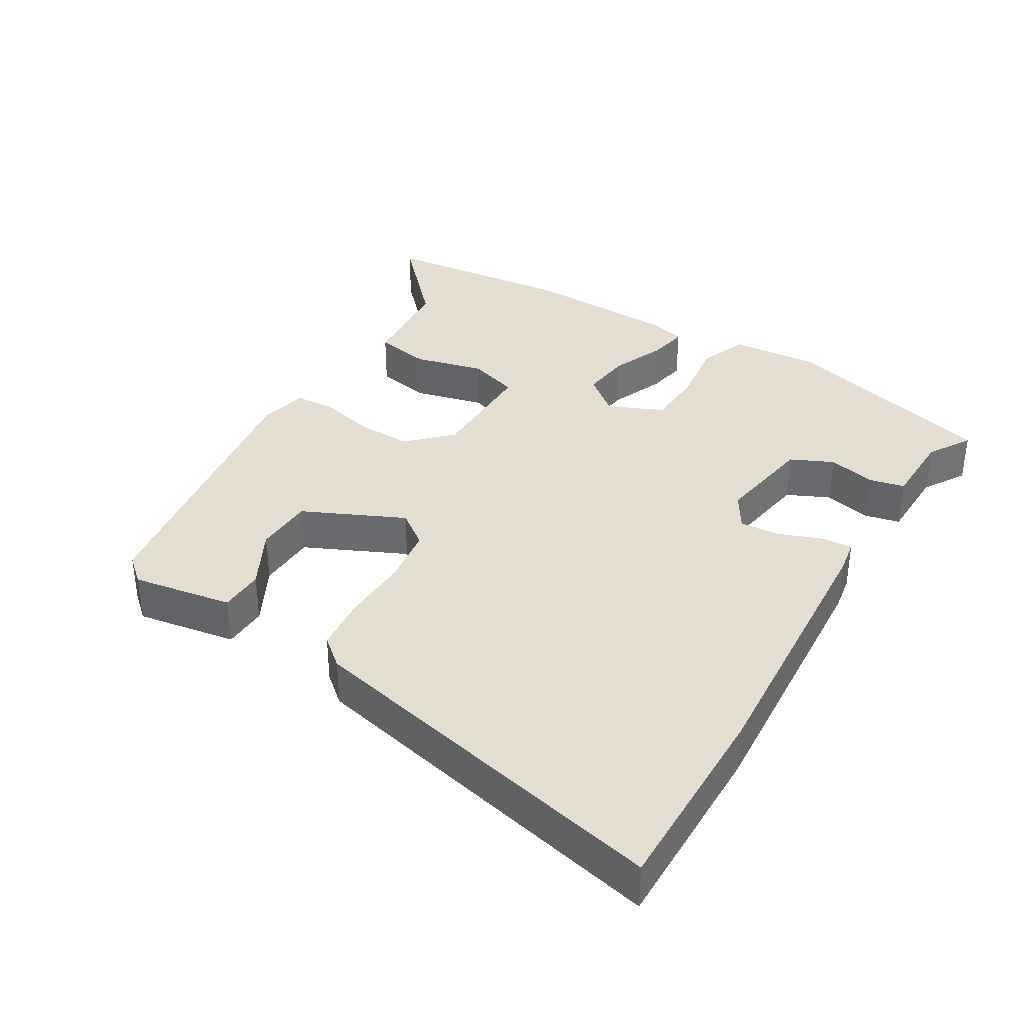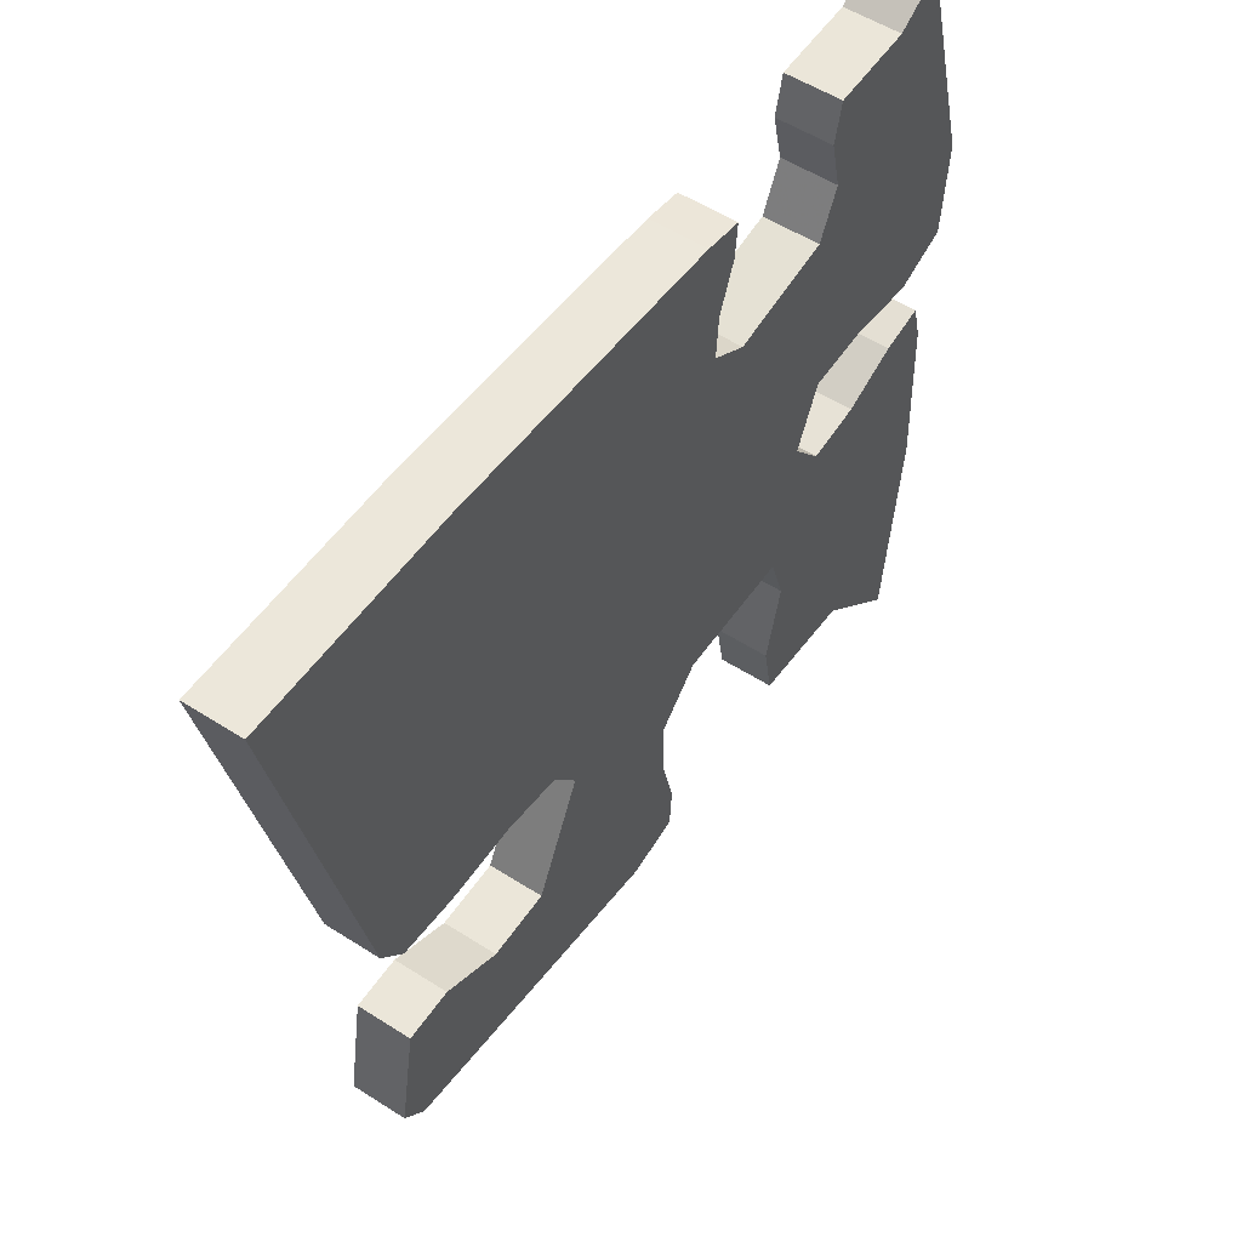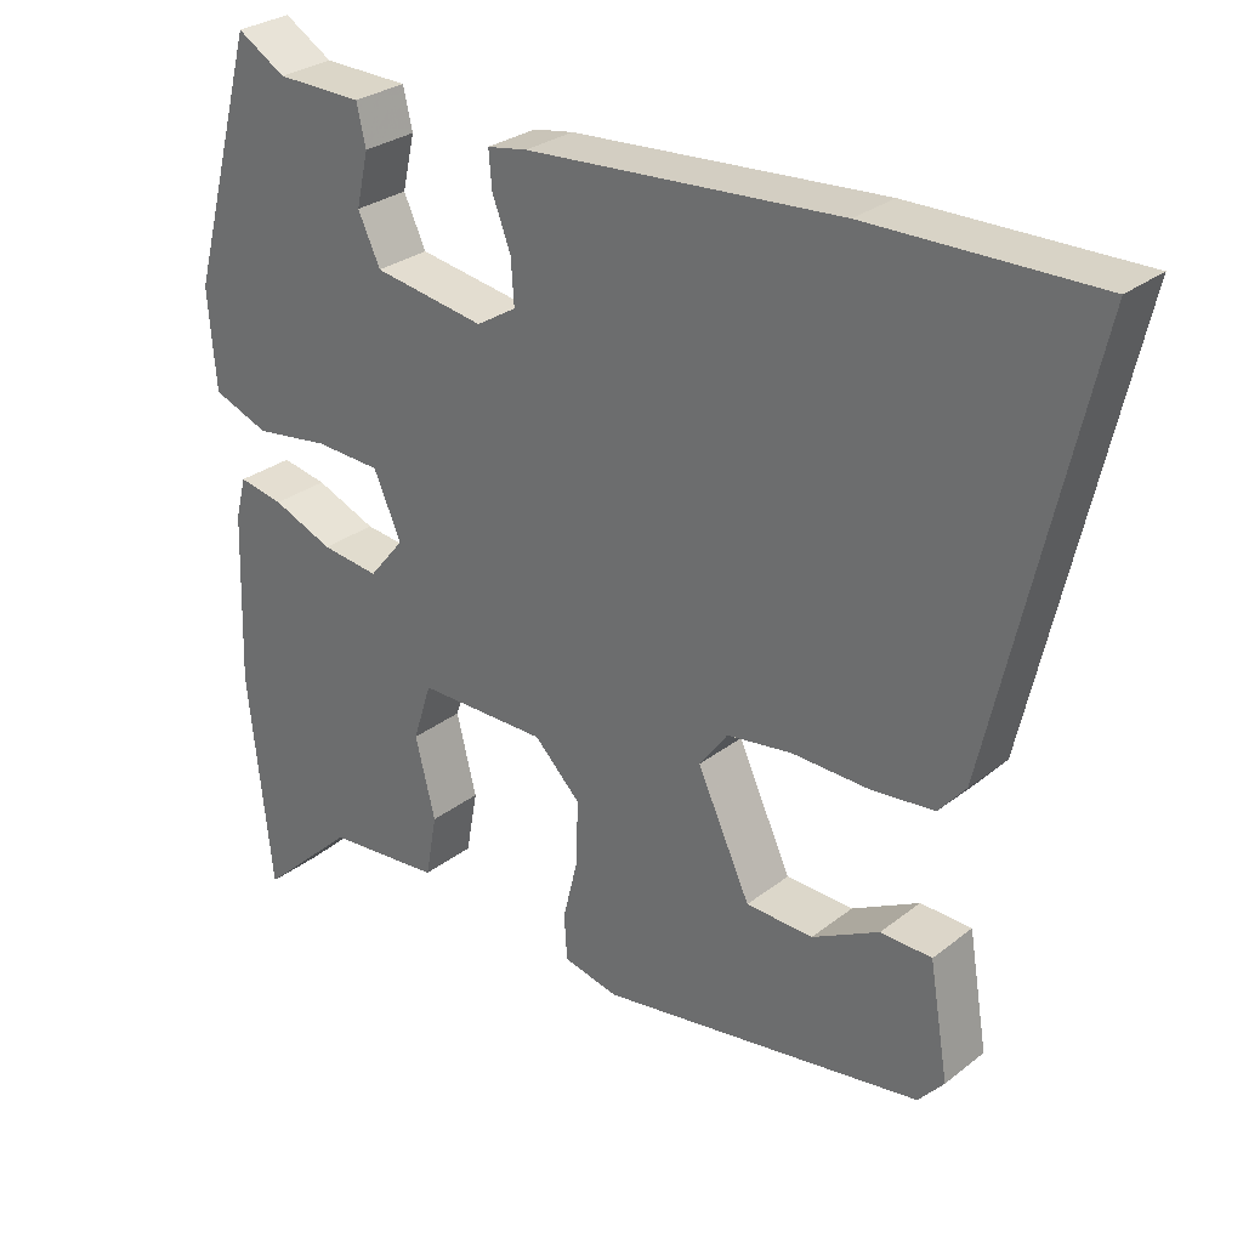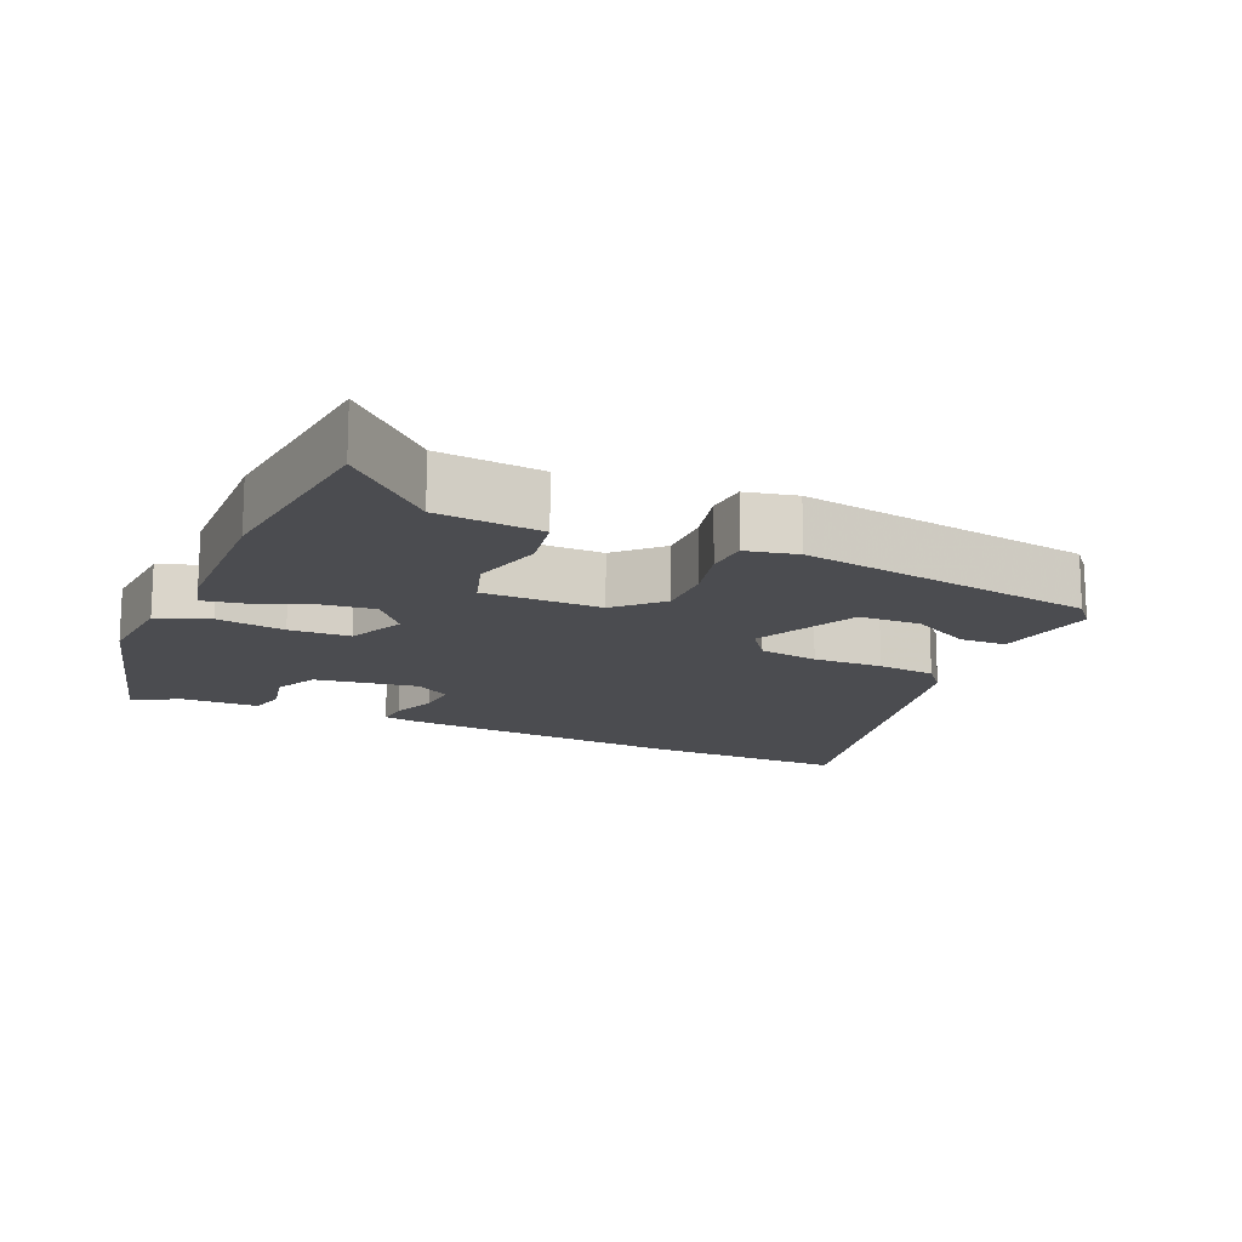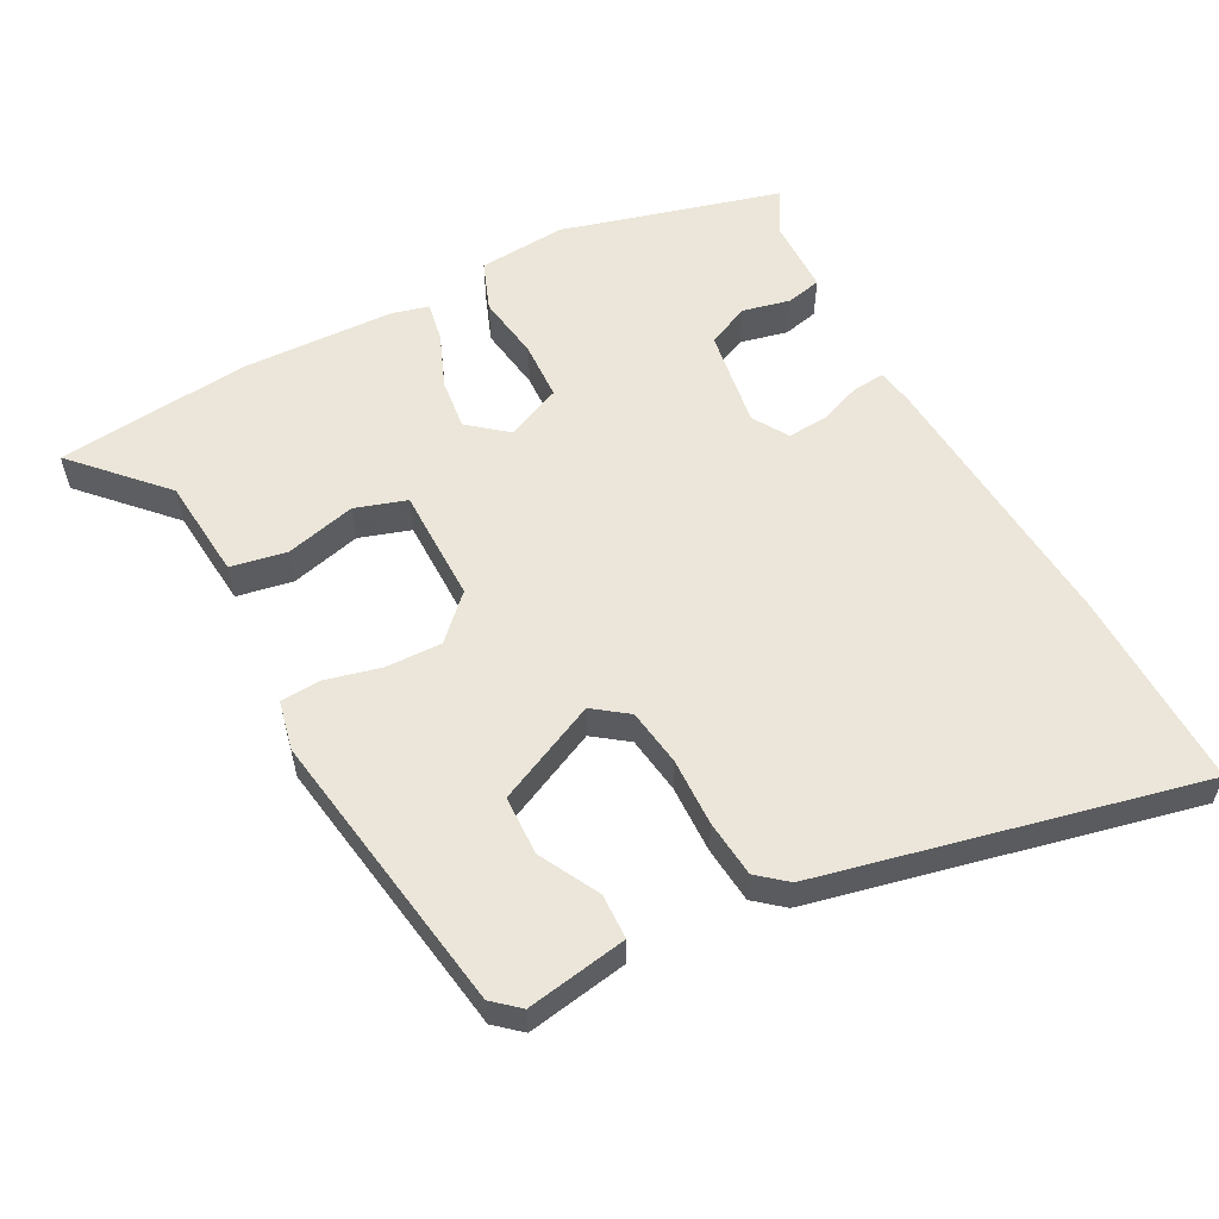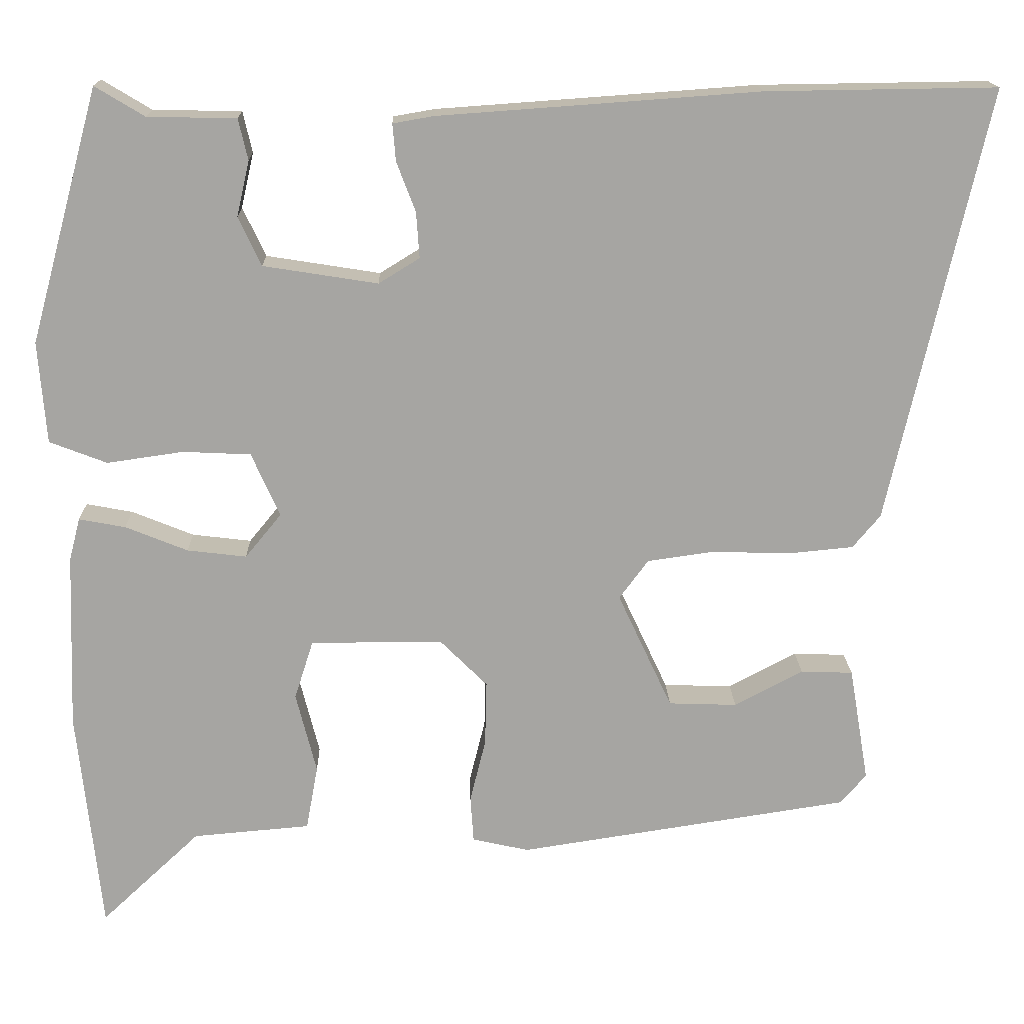
<metadata>
{"format":"obj","ext":"obj","renderer":"f3d","projection":"perspective","resolution":1024,"background":"white","views":[{"elev":36.1,"azim":-58.8,"up":"+Y"},{"elev":54.3,"azim":-55.8,"up":"+Z"},{"elev":28.8,"azim":-139.1,"up":"+Z"},{"elev":-15.2,"azim":156.0,"up":"+Y"},{"elev":56.6,"azim":-117.9,"up":"+Y"},{"elev":16.4,"azim":178.6,"up":"+Z"}]}
</metadata>
<code>
v -0.502 0.07 -0.45
v -0.535 0.07 -0.412
v -0.51 0.07 -0.265
v -0.444 0.07 -0.263
v -0.357 0.07 -0.309
v -0.27 0.07 -0.306
v -0.201 0.07 -0.158
v -0.238 0.07 -0.108
v -0.322 0.07 -0.096
v -0.421 0.07 -0.099
v -0.504 0.07 -0.091
v -0.539 0.07 -0.049
v -0.663 0.07 0.502
v -0.371 0.07 0.498
v 0.035 0.07 0.469
v 0.087 0.07 0.46
v 0.083 0.07 0.413
v 0.059 0.07 0.35
v 0.055 0.07 0.292
v 0.107 0.07 0.26
v 0.252 0.07 0.283
v 0.281 0.07 0.345
v 0.265 0.07 0.415
v 0.277 0.07 0.467
v 0.389 0.07 0.469
v 0.452 0.07 0.507
v 0.54 0.07 0.186
v 0.53 0.07 0.057
v 0.457 0.07 0.029
v 0.36 0.07 0.043
v 0.274 0.07 0.039
v 0.238 0.07 -0.042
v 0.284 0.07 -0.098
v 0.359 0.07 -0.089
v 0.438 0.07 -0.057
v 0.497 0.07 -0.046
v 0.511 0.07 -0.1
v 0.519 0.07 -0.324
v 0.489 0.07 -0.608
v 0.363 0.07 -0.49
v 0.214 0.07 -0.477
v 0.199 0.07 -0.395
v 0.225 0.07 -0.292
v 0.201 0.07 -0.217
v 0.033 0.07 -0.217
v -0.027 0.07 -0.277
v -0.025 0.07 -0.359
v -0.005 0.07 -0.44
v -0.009 0.07 -0.499
v -0.081 0.07 -0.515
v -0.502 0 -0.45
v -0.535 0 -0.412
v -0.51 0 -0.265
v -0.444 0 -0.263
v -0.357 0 -0.309
v -0.27 0 -0.306
v -0.201 0 -0.158
v -0.238 0 -0.108
v -0.322 0 -0.096
v -0.421 0 -0.099
v -0.504 0 -0.091
v -0.539 0 -0.049
v -0.663 0 0.502
v -0.371 0 0.498
v 0.035 0 0.469
v 0.087 0 0.46
v 0.083 0 0.413
v 0.059 0 0.35
v 0.055 0 0.292
v 0.107 0 0.26
v 0.252 0 0.283
v 0.281 0 0.345
v 0.265 0 0.415
v 0.277 0 0.467
v 0.389 0 0.469
v 0.452 0 0.507
v 0.54 0 0.186
v 0.53 0 0.057
v 0.457 0 0.029
v 0.36 0 0.043
v 0.274 0 0.039
v 0.238 0 -0.042
v 0.284 0 -0.098
v 0.359 0 -0.089
v 0.438 0 -0.057
v 0.497 0 -0.046
v 0.511 0 -0.1
v 0.519 0 -0.324
v 0.489 0 -0.608
v 0.363 0 -0.49
v 0.214 0 -0.477
v 0.199 0 -0.395
v 0.225 0 -0.292
v 0.201 0 -0.217
v 0.033 0 -0.217
v -0.027 0 -0.277
v -0.025 0 -0.359
v -0.005 0 -0.44
v -0.009 0 -0.499
v -0.081 0 -0.515
f 47 48 49 50
f 46 47 50 1
f 45 46 1 2
f 40 41 42 43
f 40 43 44
f 39 40 44
f 38 39 44
f 37 38 44
f 34 35 36 37
f 33 34 37 44
f 32 33 44 45
f 27 28 29 30
f 25 26 27 30
f 25 30 31
f 22 23 24 25
f 21 22 25 31
f 20 21 31 32
f 15 16 17 18
f 15 18 19
f 14 15 19
f 9 10 11 12
f 8 9 12 13
f 7 8 13 14
f 2 3 4 5
f 2 5 6
f 45 2 6
f 32 45 6 7
f 19 20 32
f 7 14 19 32
f 100 99 98 97
f 51 100 97 96
f 52 51 96 95
f 93 92 91 90
f 94 93 90
f 94 90 89
f 94 89 88
f 94 88 87
f 87 86 85 84
f 94 87 84 83
f 95 94 83 82
f 80 79 78 77
f 80 77 76 75
f 81 80 75
f 75 74 73 72
f 81 75 72 71
f 82 81 71 70
f 68 67 66 65
f 69 68 65
f 69 65 64
f 62 61 60 59
f 63 62 59 58
f 64 63 58 57
f 55 54 53 52
f 56 55 52
f 56 52 95
f 57 56 95 82
f 82 70 69
f 82 69 64 57
f 1 51 52 2
f 2 52 53 3
f 3 53 54 4
f 4 54 55 5
f 5 55 56 6
f 6 56 57 7
f 7 57 58 8
f 8 58 59 9
f 9 59 60 10
f 10 60 61 11
f 11 61 62 12
f 12 62 63 13
f 13 63 64 14
f 14 64 65 15
f 15 65 66 16
f 16 66 67 17
f 17 67 68 18
f 18 68 69 19
f 19 69 70 20
f 20 70 71 21
f 21 71 72 22
f 22 72 73 23
f 23 73 74 24
f 24 74 75 25
f 25 75 76 26
f 26 76 77 27
f 27 77 78 28
f 28 78 79 29
f 29 79 80 30
f 30 80 81 31
f 31 81 82 32
f 32 82 83 33
f 33 83 84 34
f 34 84 85 35
f 35 85 86 36
f 36 86 87 37
f 37 87 88 38
f 38 88 89 39
f 39 89 90 40
f 40 90 91 41
f 41 91 92 42
f 42 92 93 43
f 43 93 94 44
f 44 94 95 45
f 45 95 96 46
f 46 96 97 47
f 47 97 98 48
f 48 98 99 49
f 49 99 100 50
f 50 100 51 1

</code>
